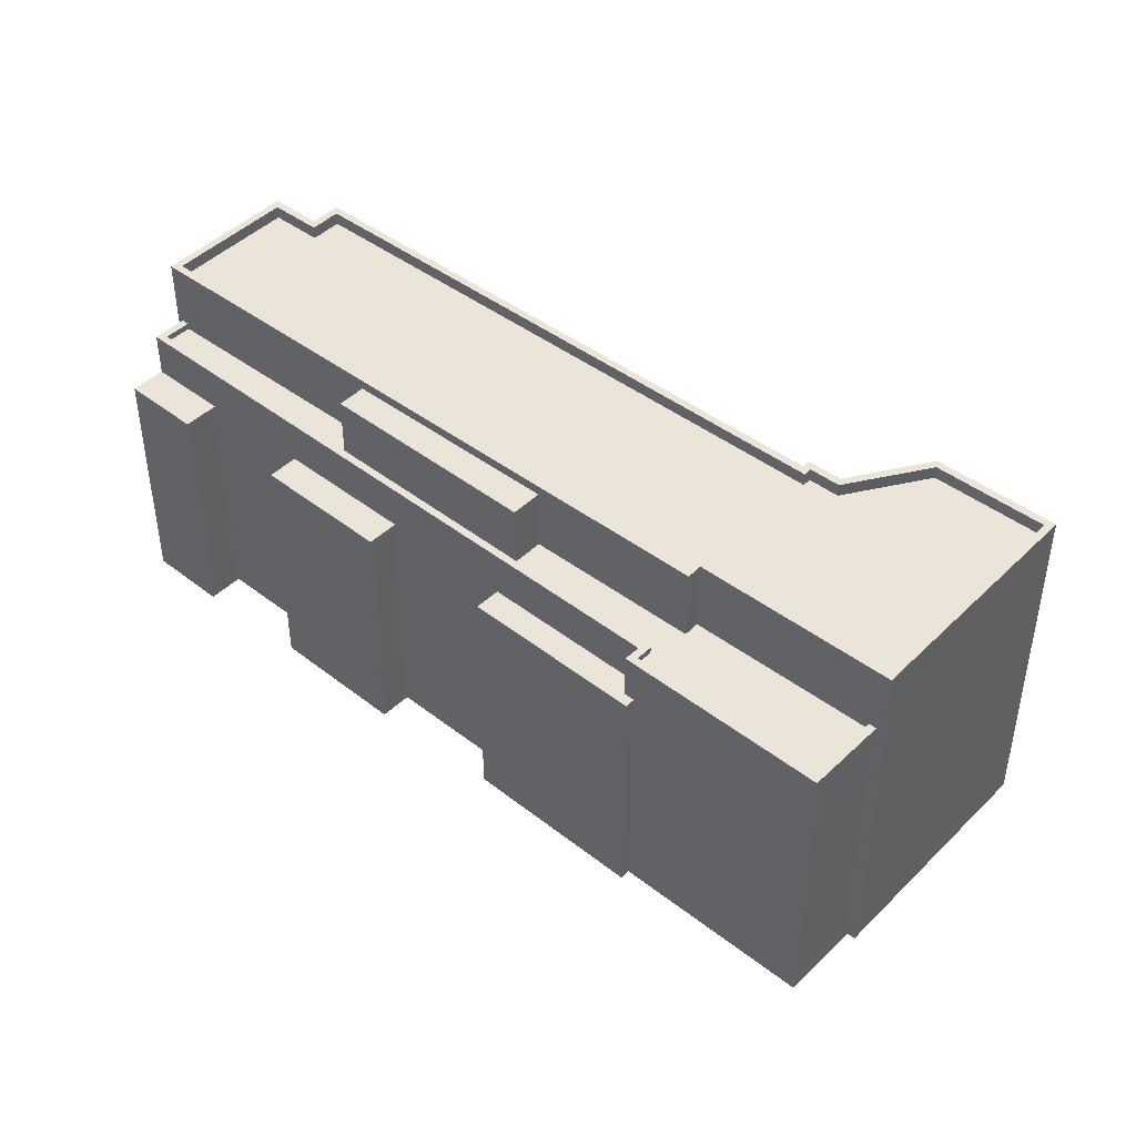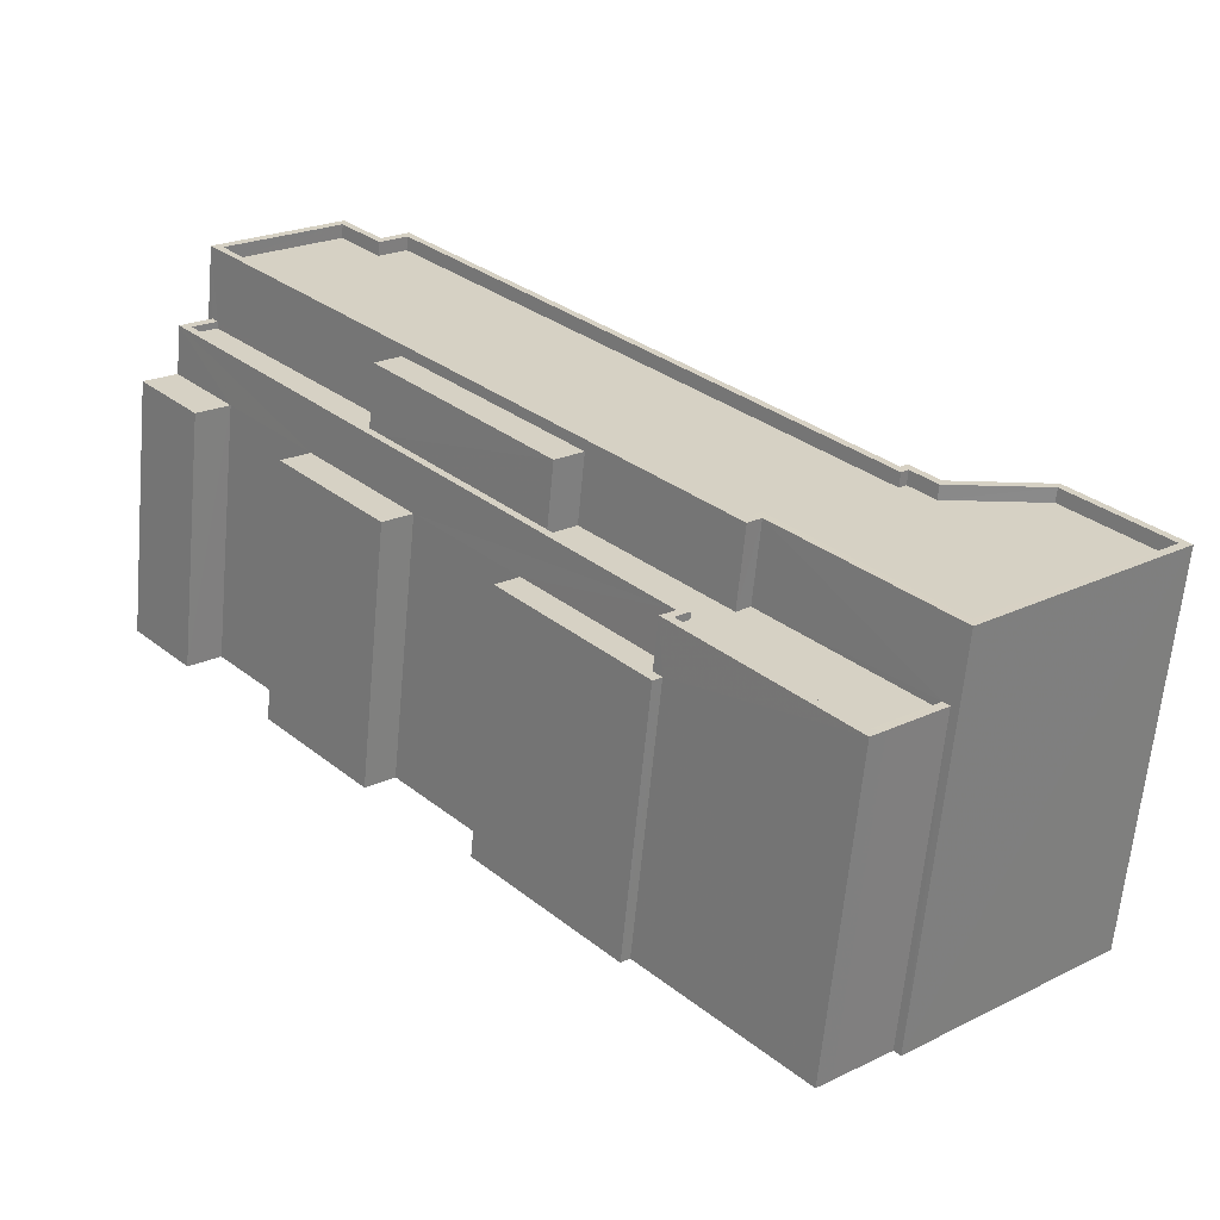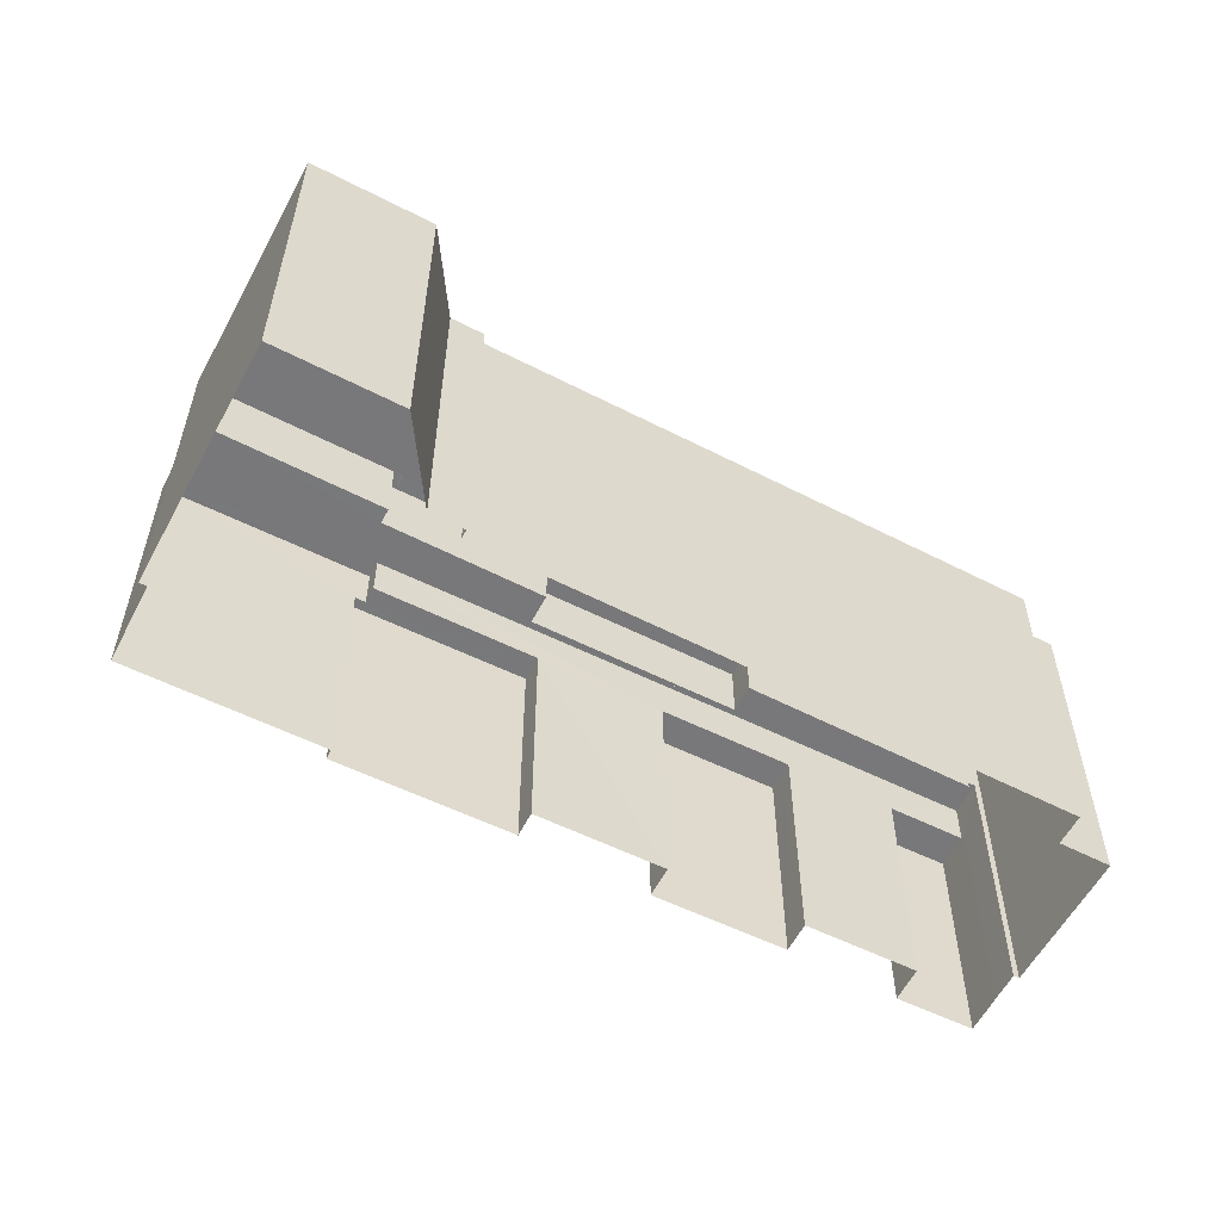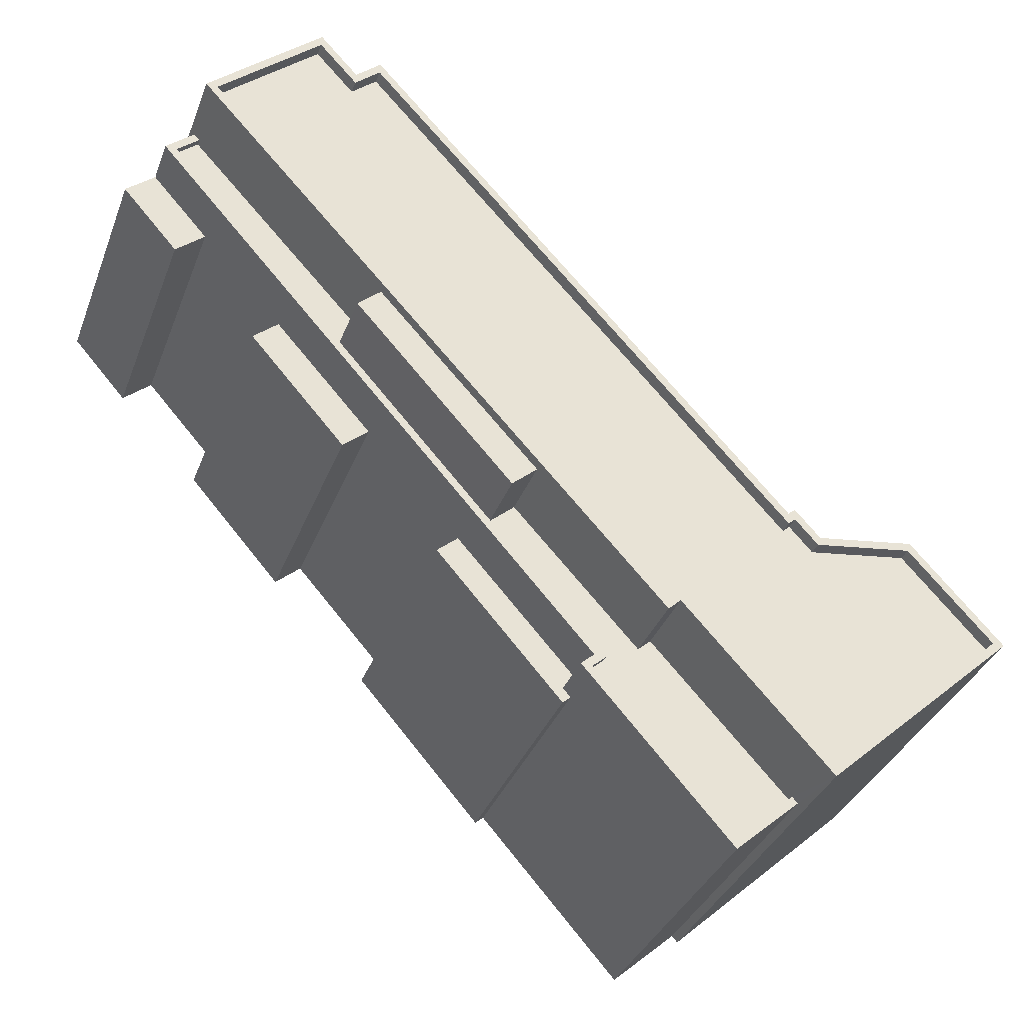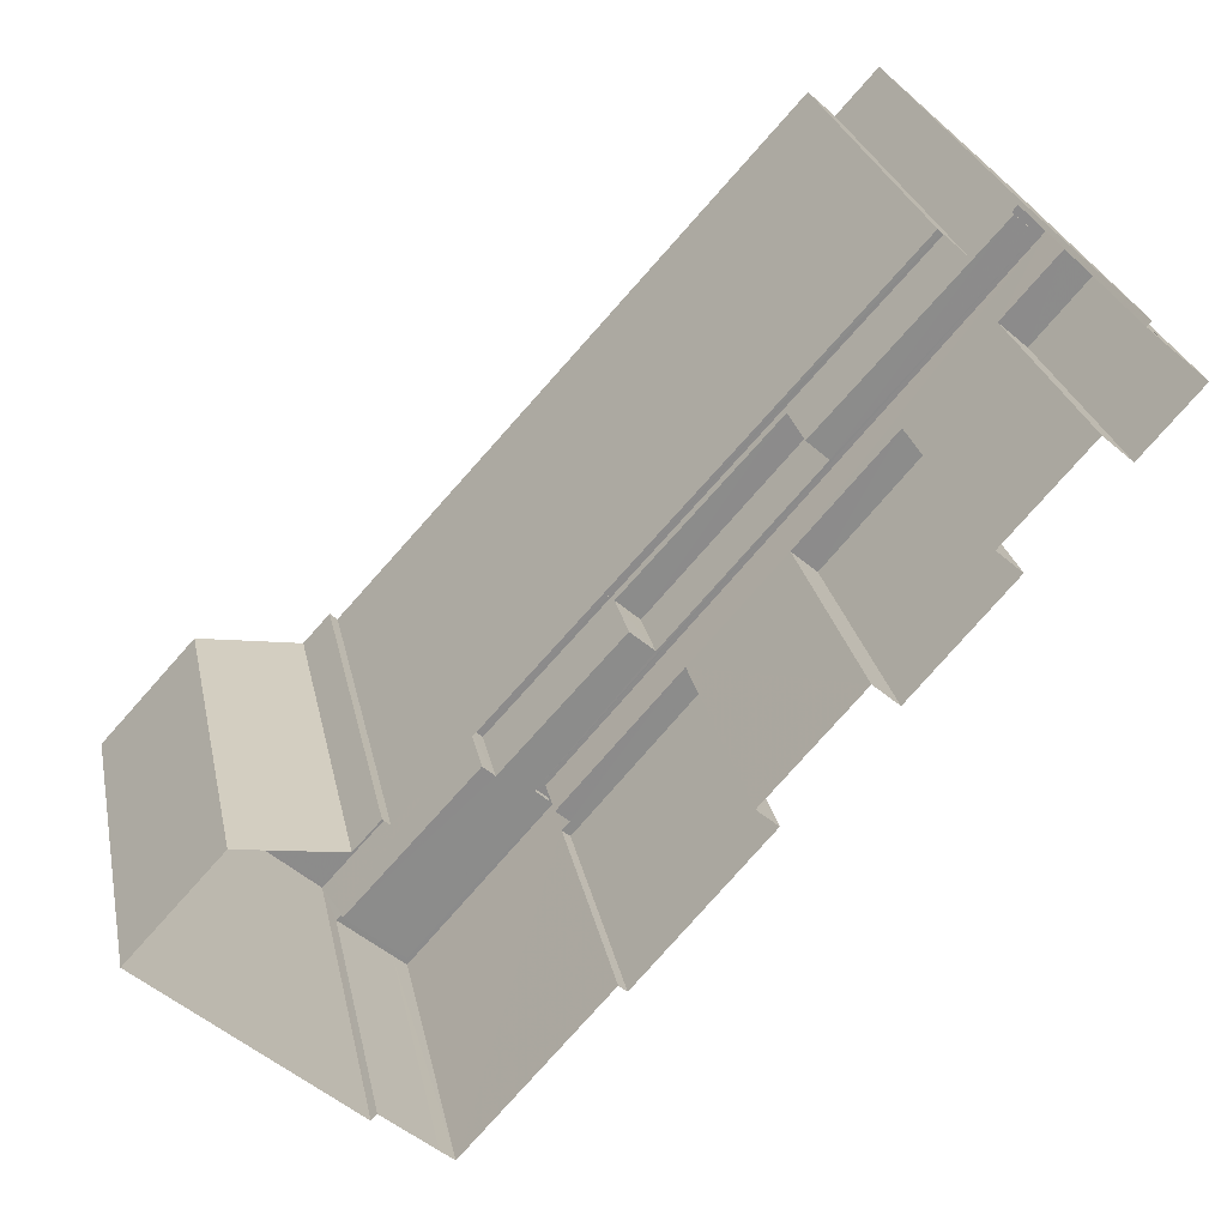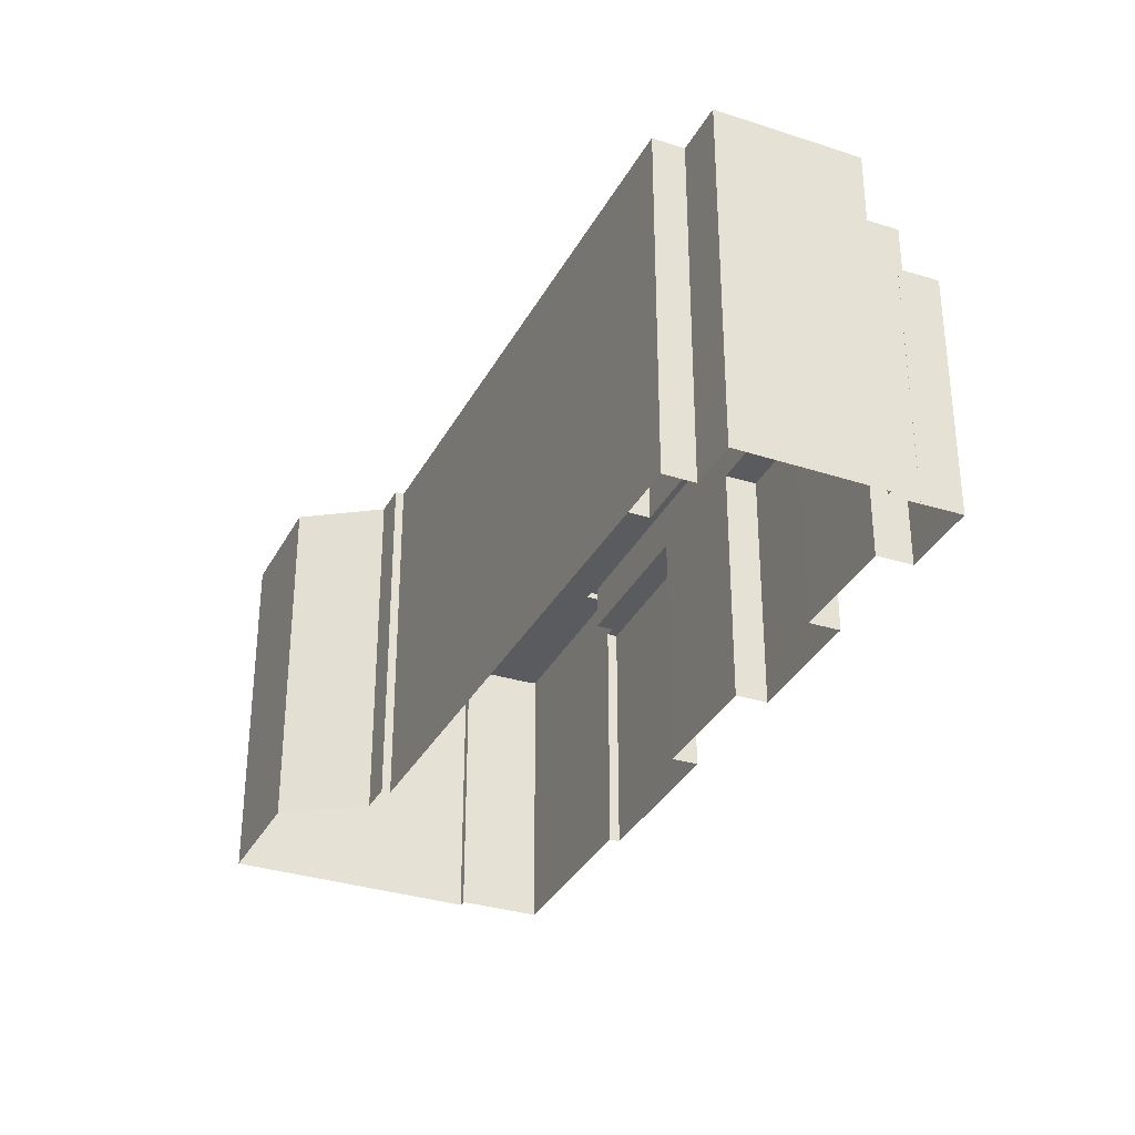
<metadata>
{"format":"obj","ext":"obj","renderer":"f3d","projection":"perspective","resolution":1024,"background":"white","views":[{"elev":44.7,"azim":-6.3,"up":"+Z"},{"elev":-63.7,"azim":-5.3,"up":"+Y"},{"elev":-57.6,"azim":104.4,"up":"+Z"},{"elev":-34.9,"azim":-19.2,"up":"+Y"},{"elev":26.3,"azim":168.6,"up":"+Y"},{"elev":-32.7,"azim":-161.9,"up":"+Z"}]}
</metadata>
<code>
v -9086 -3.647e+04 19.92
v -9088 -3.648e+04 19.92
v -9087 -3.647e+04 19.93
v -9092 -3.648e+04 19.93
v -9088 -3.647e+04 19.93
v -9092 -3.648e+04 19.93
v -9065 -3.649e+04 19.91
v -9062 -3.649e+04 19.9
v -9069 -3.649e+04 19.91
v -9069 -3.65e+04 19.91
v -9069 -3.65e+04 19.91
v -9070 -3.649e+04 19.91
v -9070 -3.649e+04 19.91
v -9084 -3.649e+04 19.92
v -9093 -3.648e+04 19.93
v -9094 -3.648e+04 19.93
v -9093 -3.648e+04 19.93
v -9091 -3.648e+04 19.93
v -9092 -3.648e+04 19.93
v -9077 -3.65e+04 19.91
v -9071 -3.65e+04 19.91
v -9072 -3.65e+04 19.91
v -9077 -3.65e+04 19.91
v -9082 -3.649e+04 19.92
v -9085 -3.649e+04 19.92
v -9089 -3.648e+04 19.92
v -9081 -3.649e+04 19.92
v -9079 -3.649e+04 33.35
v -9079 -3.649e+04 33.35
v -9085 -3.648e+04 33.36
v -9085 -3.648e+04 33.36
v -9085 -3.648e+04 33.36
v -9086 -3.648e+04 33.36
v -9080 -3.649e+04 33.35
v -9079 -3.649e+04 33.35
v -9079 -3.649e+04 33.23
v -9079 -3.649e+04 33.23
v -9075 -3.649e+04 33.23
v -9092 -3.648e+04 33.24
v -9085 -3.648e+04 33.24
v -9085 -3.648e+04 33.24
v -9069 -3.649e+04 33.22
v -9074 -3.649e+04 33.23
v -9069 -3.65e+04 33.22
v -9062 -3.649e+04 33.22
v -9070 -3.649e+04 33.22
v -9088 -3.647e+04 33.24
v -9087 -3.647e+04 33.24
v -9065 -3.649e+04 33.22
v -9086 -3.647e+04 33.24
v -9070 -3.649e+04 33.22
v -9087 -3.647e+04 33.74
v -9087 -3.647e+04 33.74
v -9086 -3.647e+04 33.74
v -9070 -3.649e+04 33.72
v -9070 -3.649e+04 33.72
v -9088 -3.647e+04 33.74
v -9088 -3.647e+04 33.74
v -9070 -3.649e+04 33.72
v -9069 -3.649e+04 33.72
v -9069 -3.649e+04 33.72
v -9062 -3.649e+04 33.72
v -9065 -3.649e+04 33.72
v -9062 -3.649e+04 33.72
v -9065 -3.649e+04 33.72
v -9086 -3.647e+04 33.74
v -9070 -3.649e+04 33.72
v -9075 -3.649e+04 33.73
v -9075 -3.649e+04 33.73
v -9092 -3.648e+04 33.74
v -9069 -3.65e+04 33.72
v -9074 -3.649e+04 33.73
v -9069 -3.65e+04 33.72
v -9092 -3.648e+04 33.74
v -9074 -3.649e+04 33.73
v -9071 -3.65e+04 30.92
v -9071 -3.65e+04 30.92
v -9077 -3.65e+04 30.93
v -9076 -3.65e+04 30.93
v -9093 -3.648e+04 30.94
v -9086 -3.648e+04 30.94
v -9092 -3.648e+04 30.94
v -9075 -3.649e+04 30.93
v -9069 -3.65e+04 30.92
v -9074 -3.649e+04 30.93
v -9085 -3.648e+04 30.94
v -9079 -3.649e+04 30.93
v -9080 -3.649e+04 30.93
v -9093 -3.648e+04 31.19
v -9093 -3.648e+04 31.19
v -9092 -3.648e+04 31.19
v -9092 -3.648e+04 31.19
v -9069 -3.65e+04 31.17
v -9069 -3.65e+04 31.17
v -9071 -3.65e+04 31.17
v -9077 -3.65e+04 31.18
v -9076 -3.65e+04 31.18
v -9077 -3.65e+04 31.18
v -9072 -3.65e+04 31.17
v -9071 -3.65e+04 31.17
v -9076 -3.65e+04 31.18
v -9071 -3.65e+04 31.17
v -9093 -3.648e+04 29.42
v -9093 -3.648e+04 29.42
v -9093 -3.648e+04 29.42
v -9094 -3.648e+04 29.42
v -9092 -3.648e+04 29.42
v -9091 -3.648e+04 29.42
v -9077 -3.65e+04 29.41
v -9077 -3.65e+04 29.41
v -9082 -3.649e+04 29.41
v -9081 -3.649e+04 29.41
v -9077 -3.65e+04 29.41
v -9076 -3.65e+04 29.41
v -9088 -3.648e+04 29.42
v -9085 -3.649e+04 29.41
v -9084 -3.649e+04 29.41
v -9089 -3.648e+04 29.42
f 1 2 3
f 3 4 5
f 5 4 6
f 7 8 9
f 8 10 11
f 12 9 13
f 1 13 14
f 15 16 17
f 18 19 16
f 20 21 22
f 15 4 18
f 20 23 24
f 20 11 21
f 2 25 26
f 14 25 2
f 2 18 3
f 27 14 13
f 27 20 24
f 1 14 2
f 3 18 4
f 9 8 11
f 13 9 20
f 16 15 18
f 9 11 20
f 20 27 13
f 28 29 30
f 31 28 30
f 32 33 34
f 35 32 34
f 36 37 38
f 39 40 41
f 42 43 44
f 36 38 43
f 45 42 44
f 41 36 46
f 47 39 48
f 49 42 45
f 50 48 41
f 50 41 46
f 51 46 42
f 41 48 39
f 46 43 42
f 46 36 43
f 52 53 54
f 54 55 56
f 52 57 53
f 57 52 58
f 59 60 61
f 59 56 55
f 62 63 64
f 63 65 64
f 61 60 65
f 66 52 54
f 67 56 59
f 66 54 56
f 61 65 63
f 67 59 61
f 68 69 70
f 58 70 57
f 64 71 62
f 68 72 69
f 73 72 71
f 57 70 74
f 75 72 73
f 64 73 71
f 69 72 75
f 70 69 74
f 76 77 78
f 78 77 79
f 80 79 81
f 80 81 82
f 83 77 84
f 83 84 85
f 82 81 86
f 87 88 79
f 87 79 83
f 88 81 79
f 79 77 83
f 89 90 91
f 91 90 92
f 93 94 95
f 96 97 98
f 89 97 90
f 99 100 98
f 99 95 100
f 90 97 101
f 94 102 95
f 101 97 96
f 100 96 98
f 95 102 100
f 103 104 105
f 104 106 105
f 105 107 108
f 105 106 107
f 109 110 111
f 111 110 112
f 109 113 110
f 112 110 114
f 115 116 117
f 115 118 116
f 37 36 29
f 28 37 29
f 40 30 41
f 40 31 30
f 41 30 29
f 36 41 29
f 88 35 34
f 88 87 35
f 81 88 34
f 33 81 34
f 32 86 81
f 33 32 81
f 57 74 39
f 47 57 39
f 53 57 47
f 48 53 47
f 54 48 50
f 54 53 48
f 55 54 50
f 46 55 50
f 59 46 51
f 59 55 46
f 60 51 42
f 60 59 51
f 65 42 49
f 65 60 42
f 64 49 45
f 64 65 49
f 44 64 45
f 44 73 64
f 43 73 44
f 43 75 73
f 75 43 38
f 69 75 38
f 28 38 37
f 38 28 69
f 40 39 31
f 74 69 31
f 39 74 31
f 31 69 28
f 94 72 85
f 72 94 71
f 71 93 10
f 85 84 94
f 10 93 11
f 94 93 71
f 52 3 5
f 58 52 5
f 66 1 3
f 52 66 3
f 1 56 13
f 1 66 56
f 67 12 13
f 56 67 13
f 61 9 12
f 67 61 12
f 63 7 9
f 61 63 9
f 62 8 7
f 63 62 7
f 62 10 8
f 62 71 10
f 6 4 91
f 6 91 70
f 70 32 68
f 35 87 83
f 35 83 68
f 82 86 92
f 32 35 68
f 92 86 32
f 91 92 70
f 70 92 32
f 58 5 6
f 70 58 6
f 72 68 83
f 85 72 83
f 92 90 80
f 82 92 80
f 77 102 94
f 84 77 94
f 102 77 76
f 100 102 76
f 100 76 78
f 96 100 78
f 101 78 79
f 101 96 78
f 80 101 79
f 80 90 101
f 117 97 89
f 112 114 97
f 89 105 108
f 27 112 14
f 2 115 18
f 115 108 18
f 112 117 14
f 117 89 115
f 117 112 97
f 115 89 108
f 98 113 99
f 99 113 22
f 98 110 113
f 22 113 20
f 93 21 11
f 93 95 21
f 95 22 21
f 95 99 22
f 105 89 103
f 15 103 4
f 4 103 91
f 103 89 91
f 110 98 97
f 114 110 97
f 19 108 107
f 19 18 108
f 107 106 16
f 19 107 16
f 16 104 17
f 16 106 104
f 15 17 104
f 103 15 104
f 113 109 23
f 20 113 23
f 109 111 24
f 23 109 24
f 112 24 111
f 112 27 24
f 117 25 14
f 117 116 25
f 116 26 25
f 116 118 26
f 26 118 115
f 2 26 115

</code>
